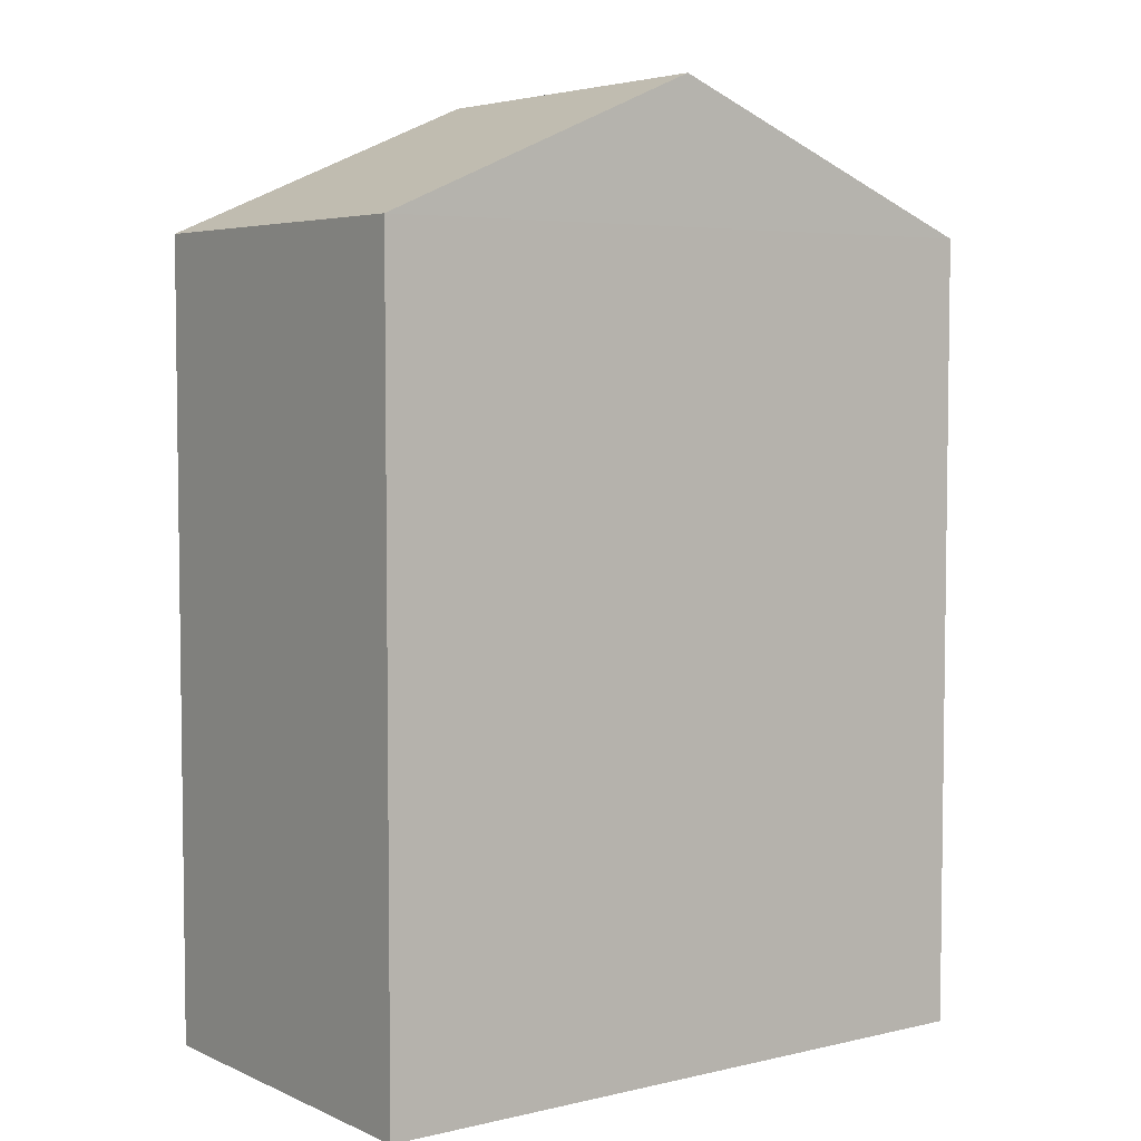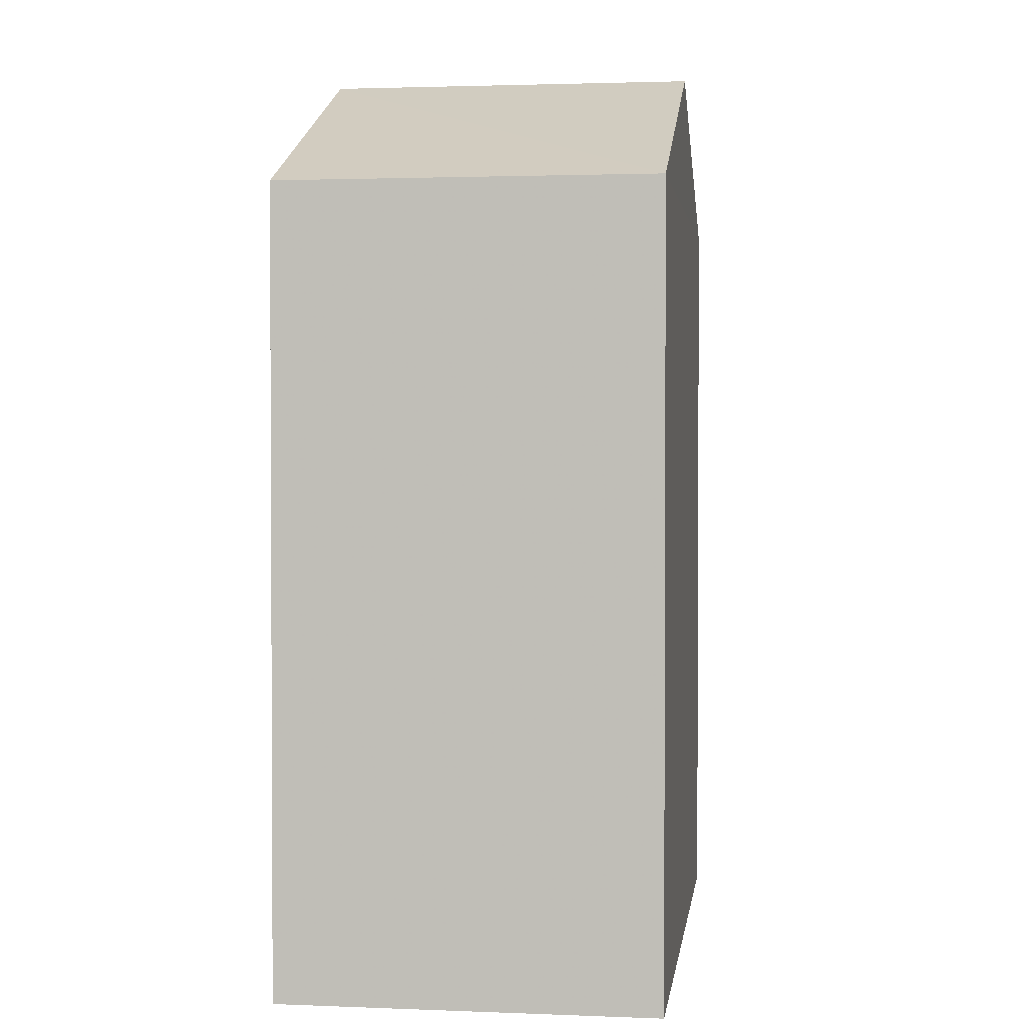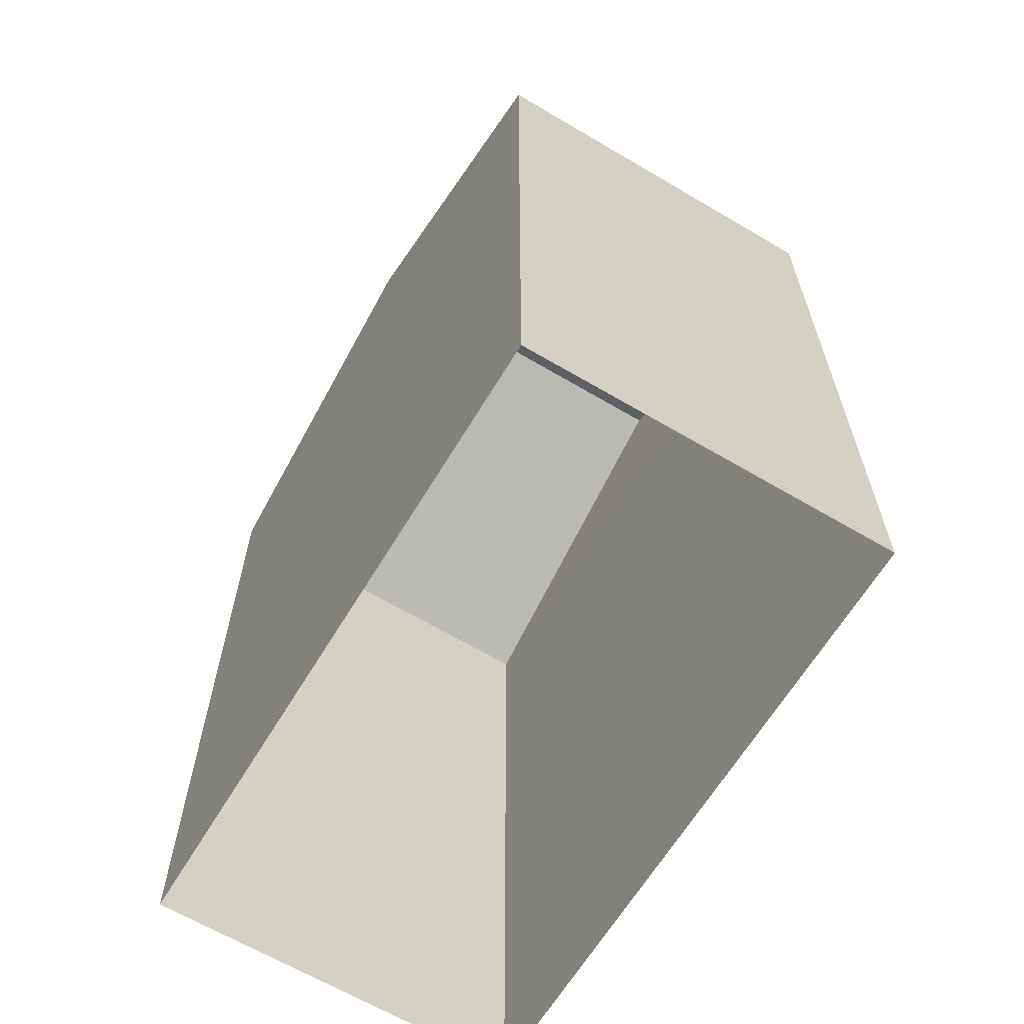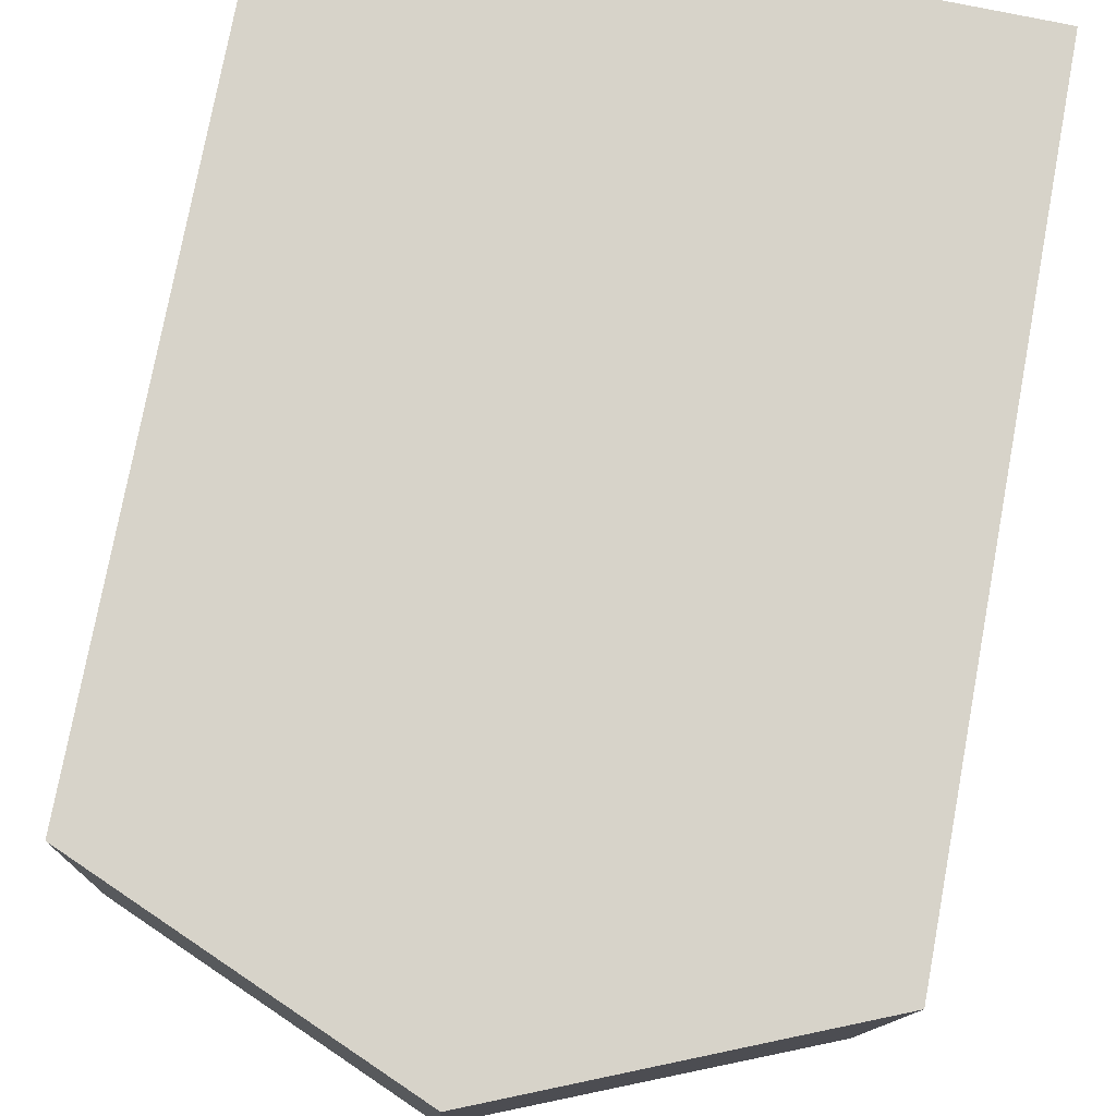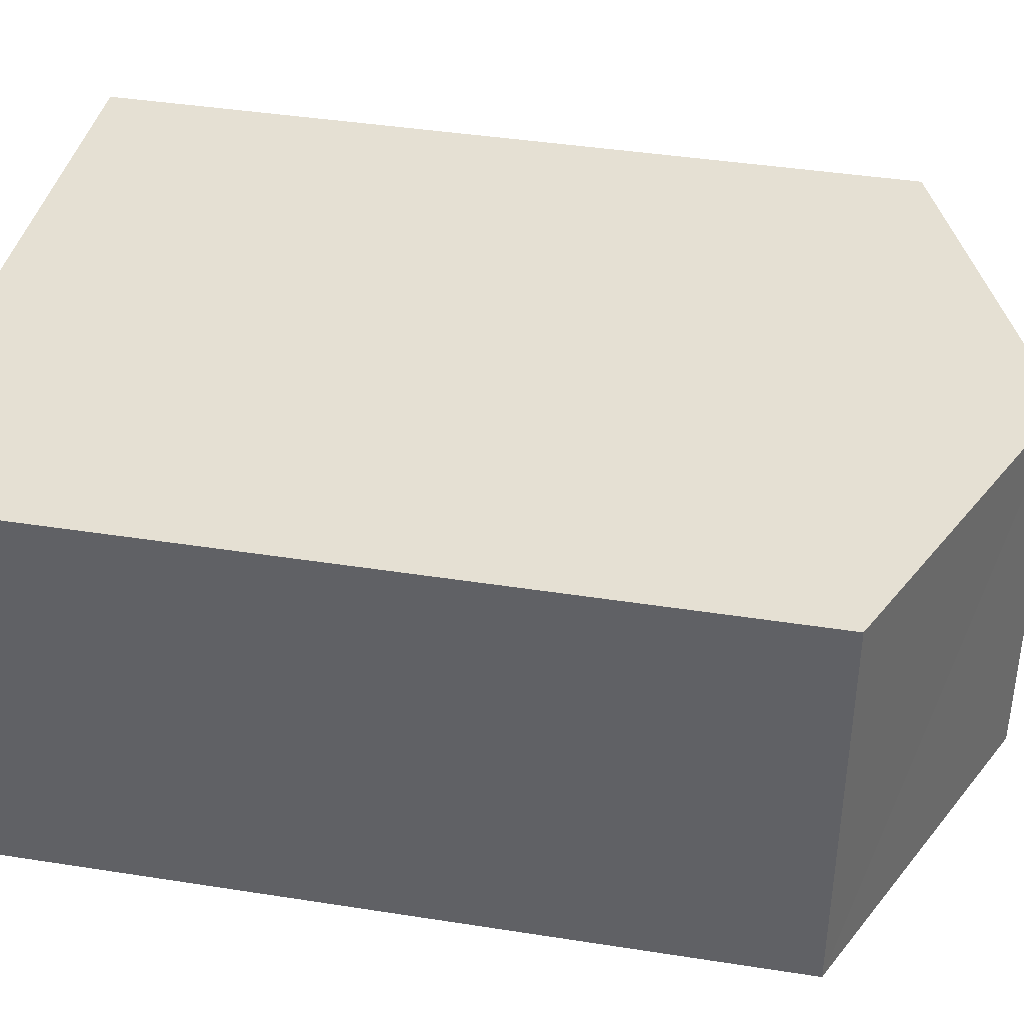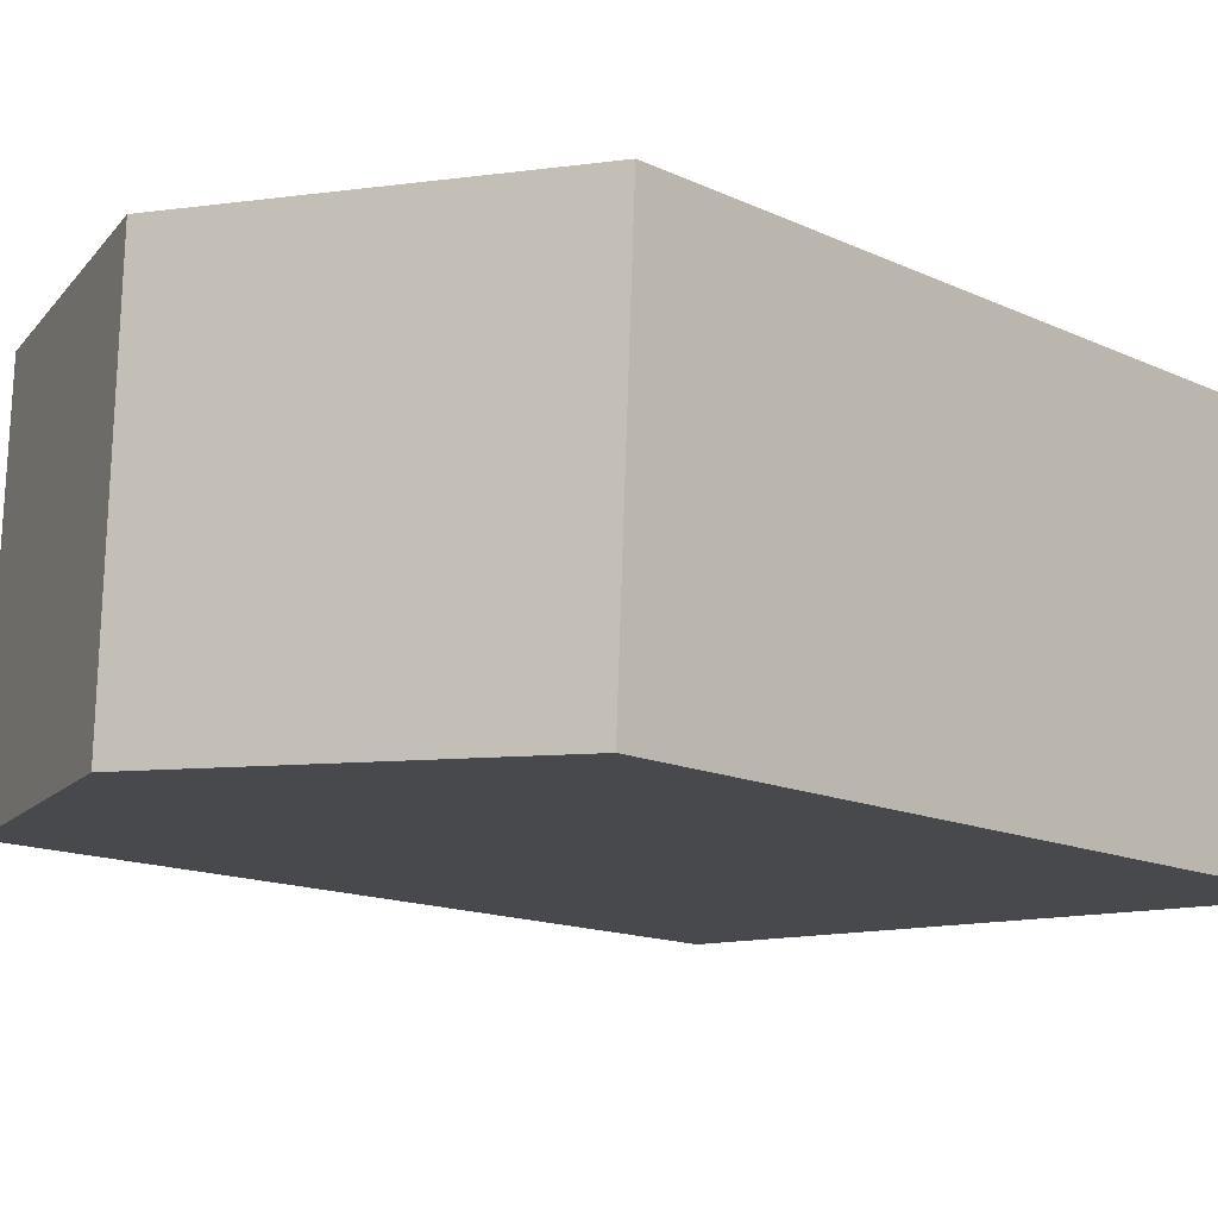
<metadata>
{"format":"obj","ext":"obj","renderer":"f3d","projection":"perspective","resolution":1024,"background":"white","views":[{"elev":4.8,"azim":-38.8,"up":"+Z"},{"elev":1.9,"azim":-84.7,"up":"+Z"},{"elev":-64.1,"azim":-123.4,"up":"+Z"},{"elev":76.8,"azim":10.6,"up":"+Y"},{"elev":40.4,"azim":-79.2,"up":"+Y"},{"elev":-14.0,"azim":44.0,"up":"+Y"}]}
</metadata>
<code>
v -3.719e+05 -1.04e+05 31.59
v -3.719e+05 -1.04e+05 31.59
v -3.719e+05 -1.04e+05 31.59
v -3.719e+05 -1.04e+05 31.59
v -3.719e+05 -1.04e+05 42.58
v -3.719e+05 -1.04e+05 40.94
v -3.719e+05 -1.04e+05 42.58
v -3.719e+05 -1.04e+05 40.94
v -3.719e+05 -1.04e+05 40.94
v -3.719e+05 -1.04e+05 40.94
f 1 2 3
f 1 4 2
f 5 6 7
f 5 8 6
f 7 9 5
f 7 10 9
f 6 1 3
f 6 8 1
f 4 1 9
f 9 8 5
f 9 1 8
f 3 2 6
f 6 10 7
f 6 2 10
f 10 2 4
f 9 10 4

</code>
